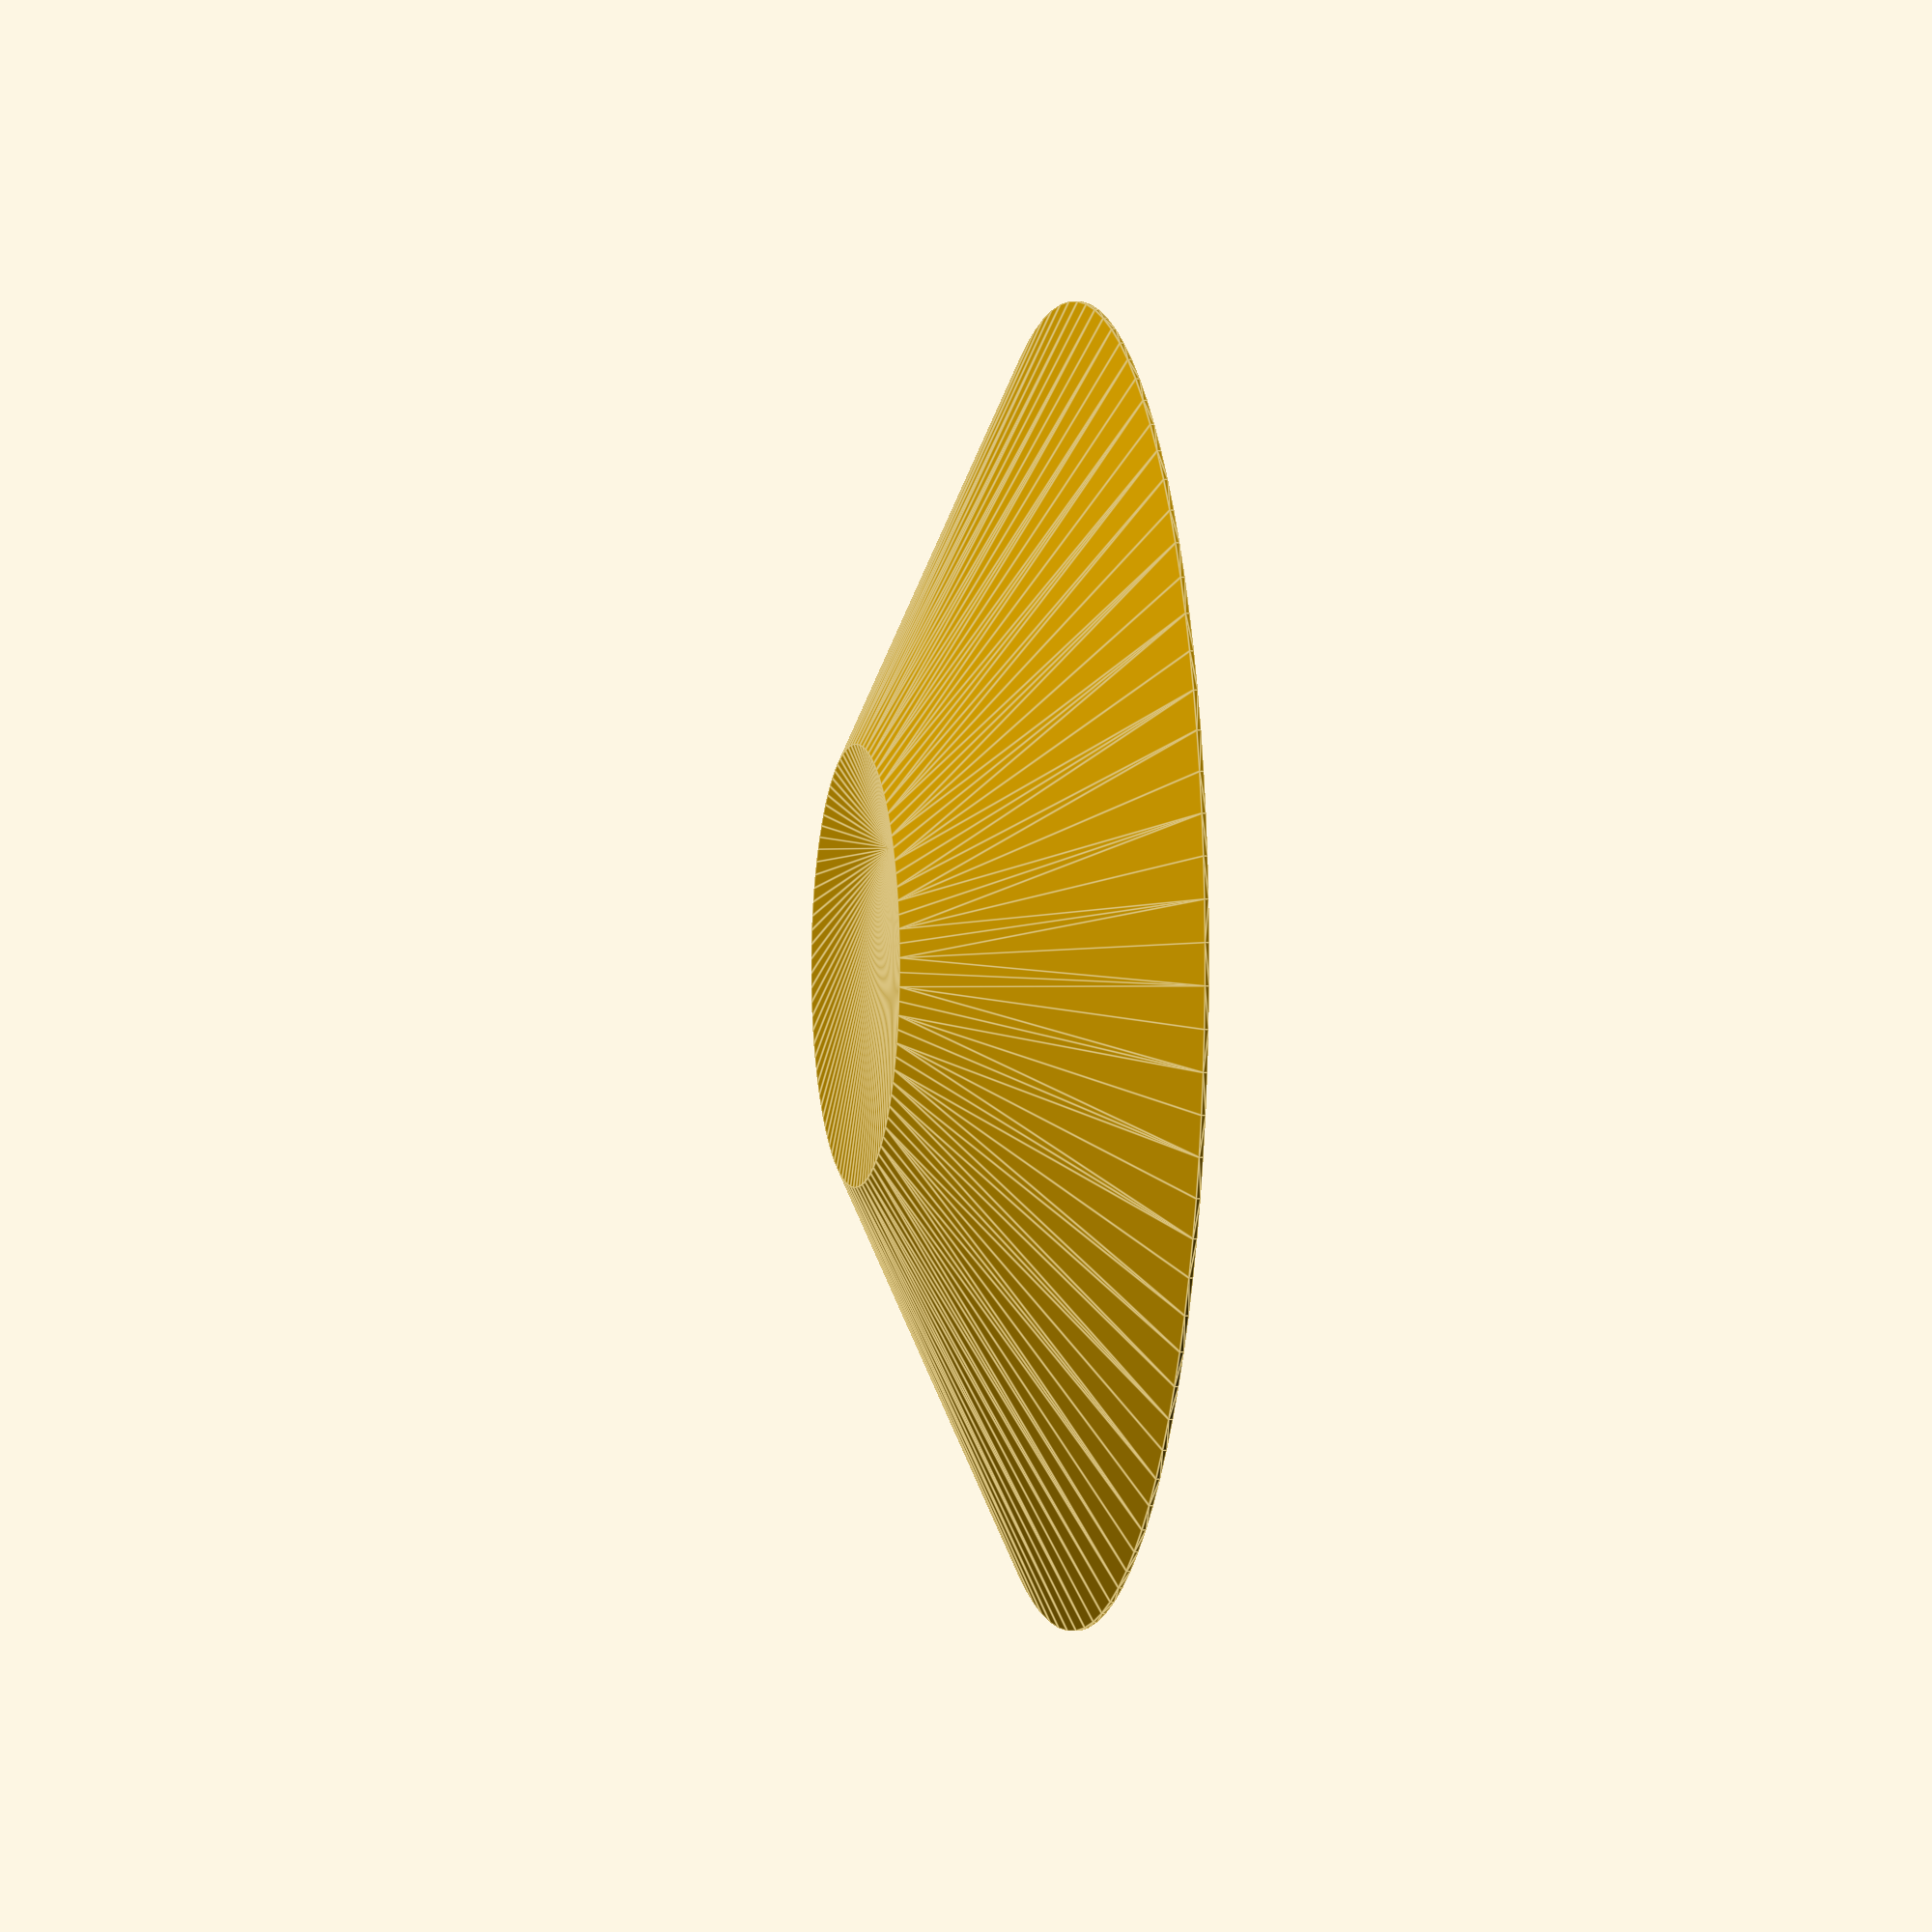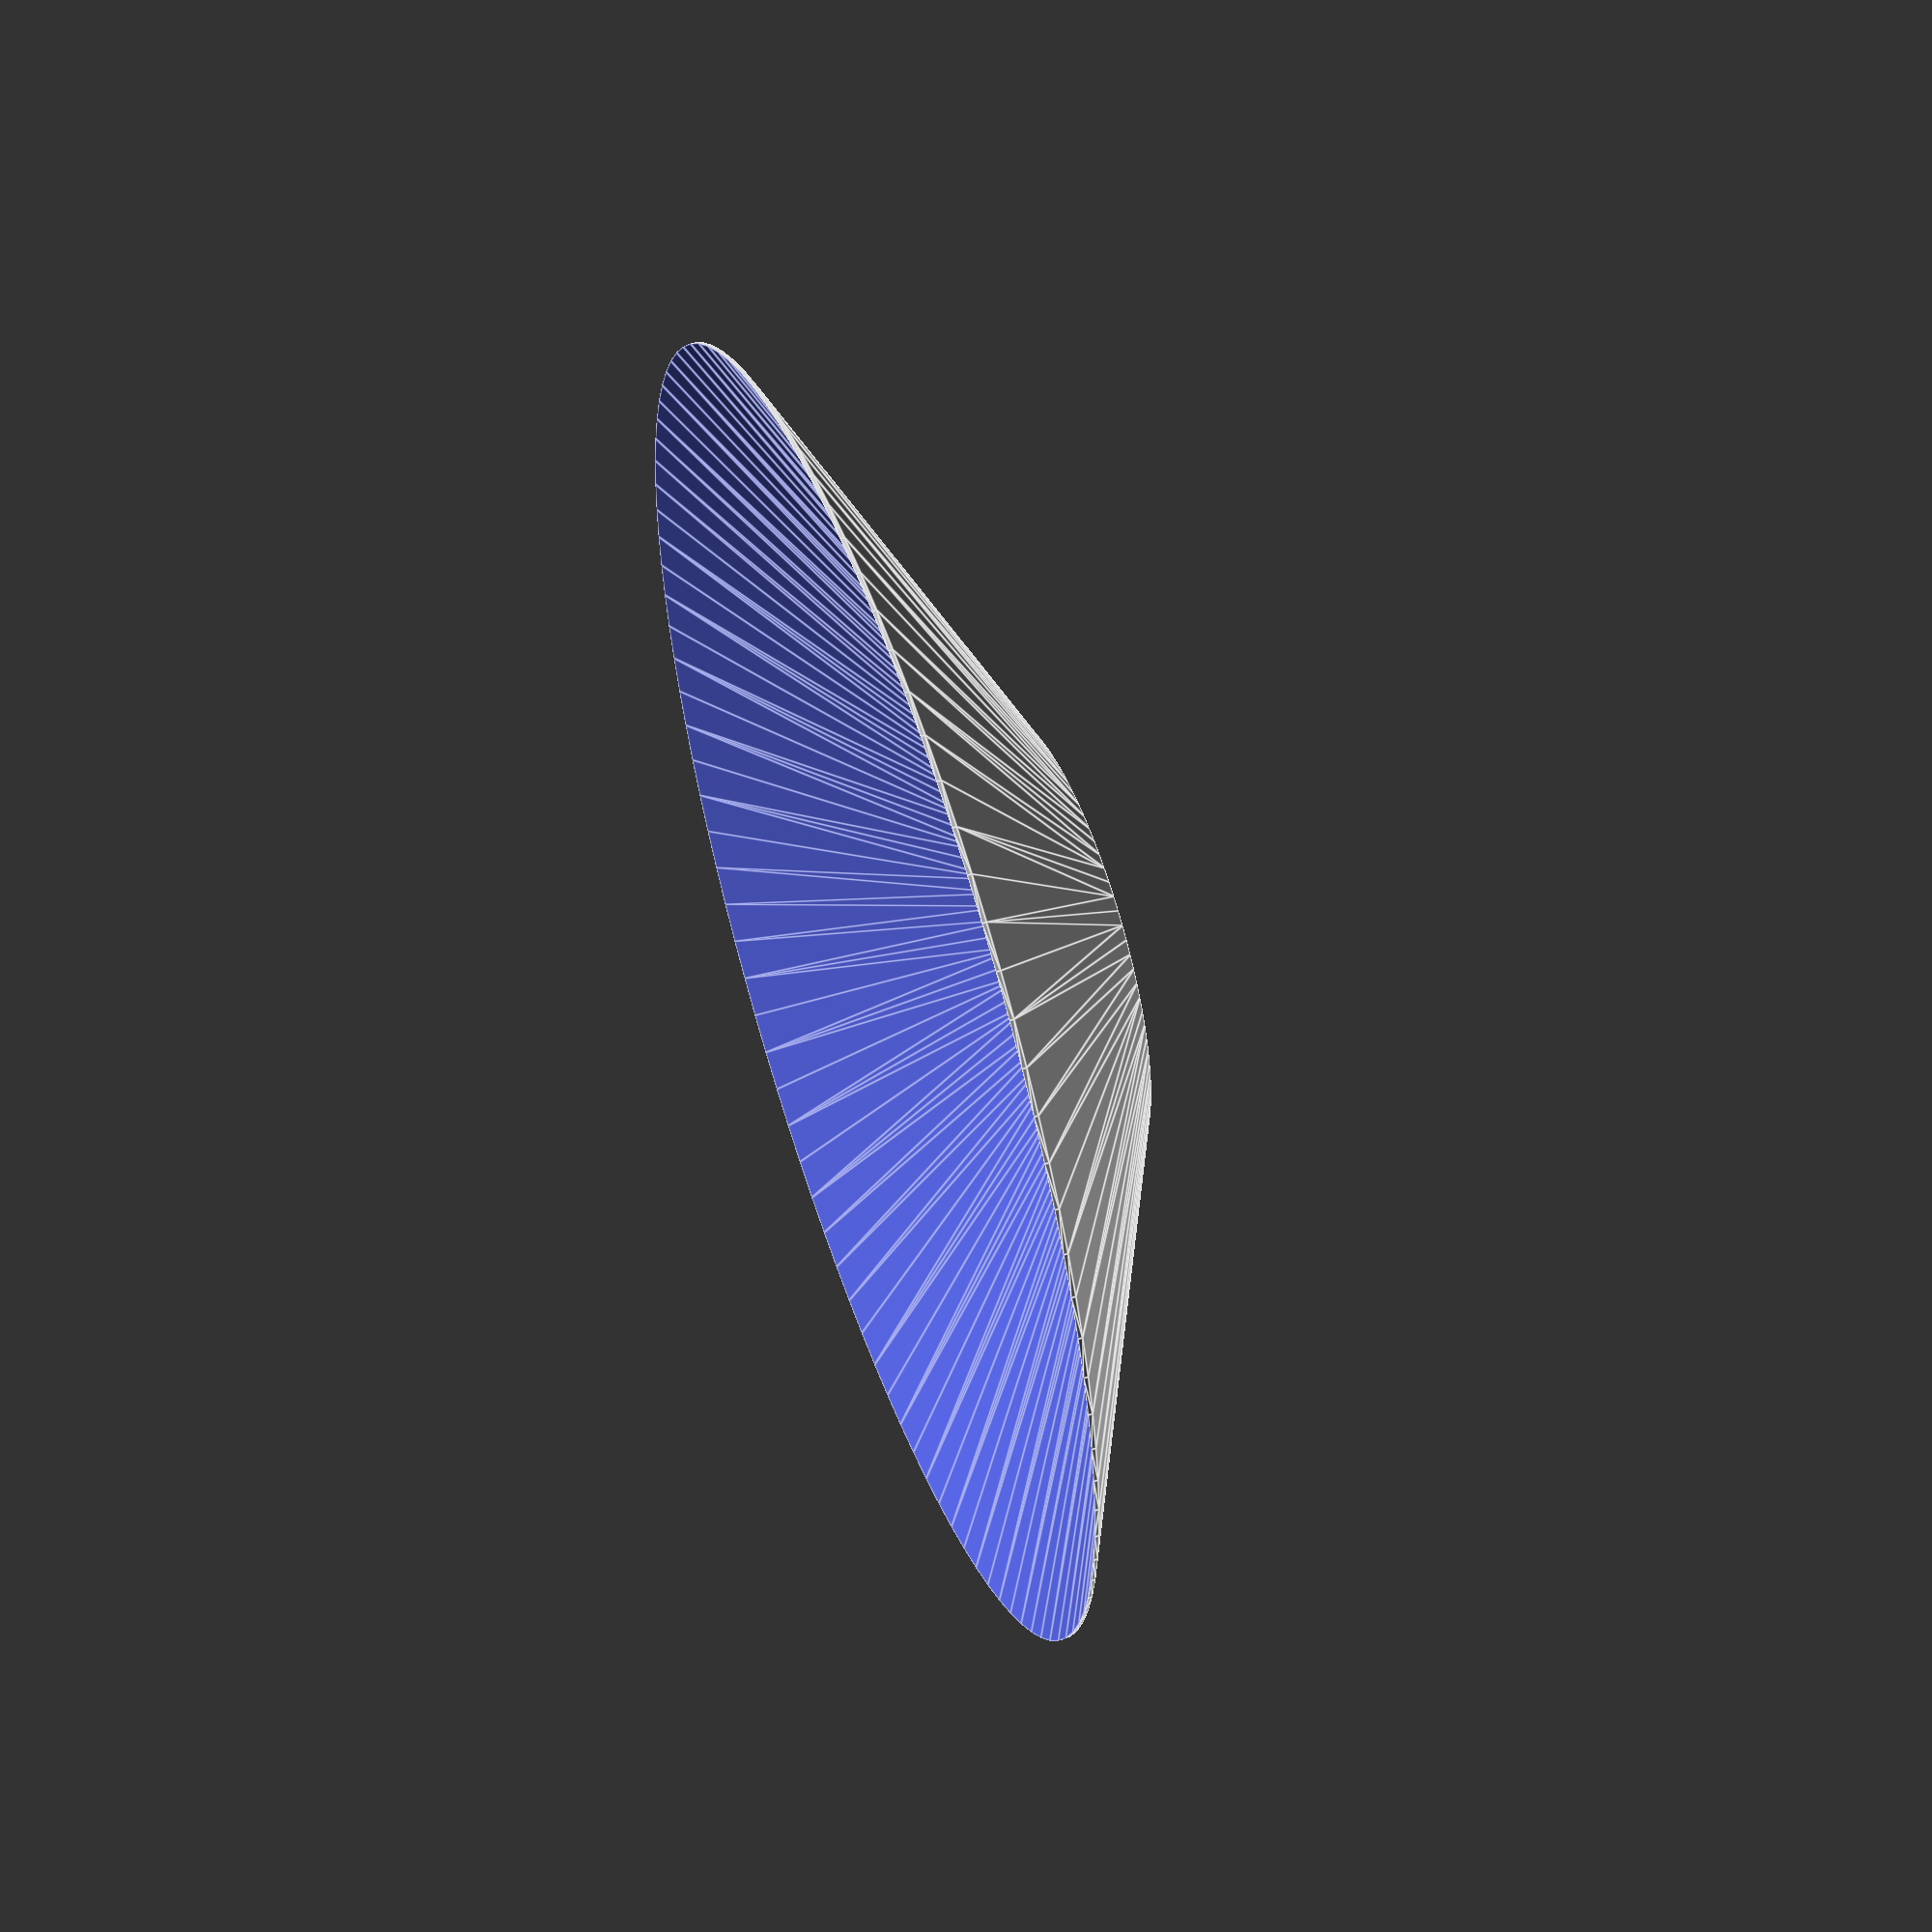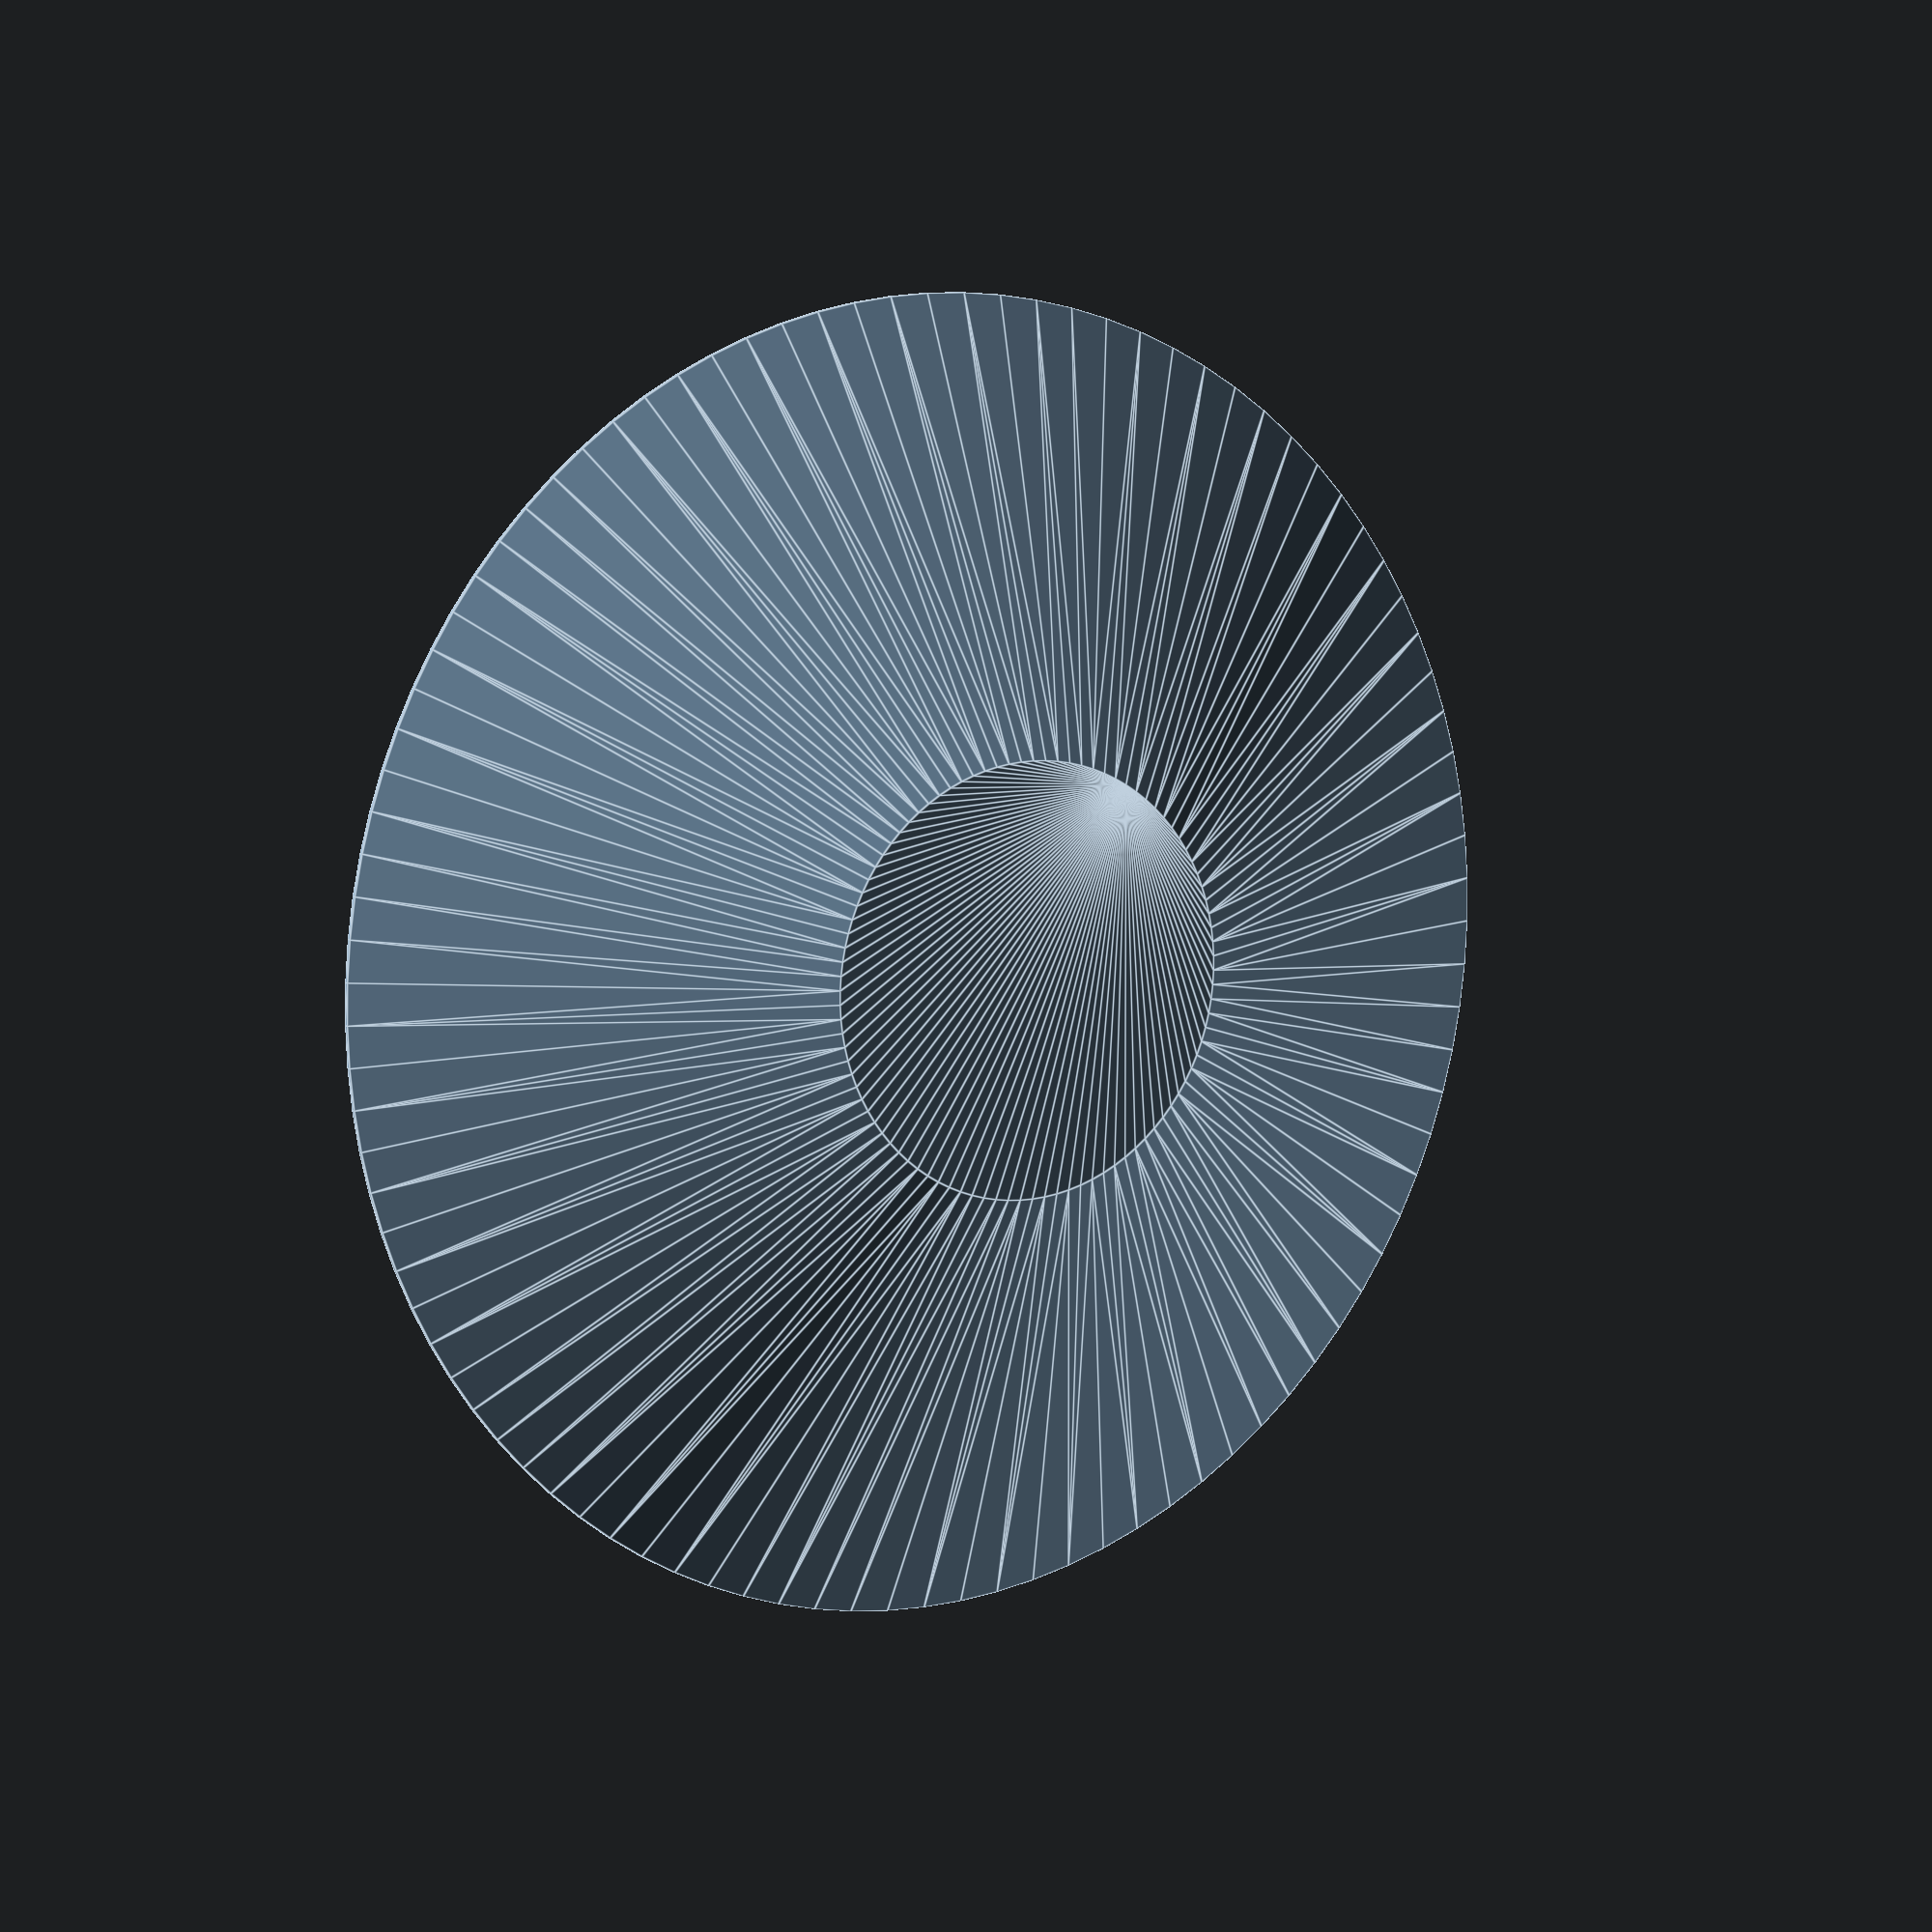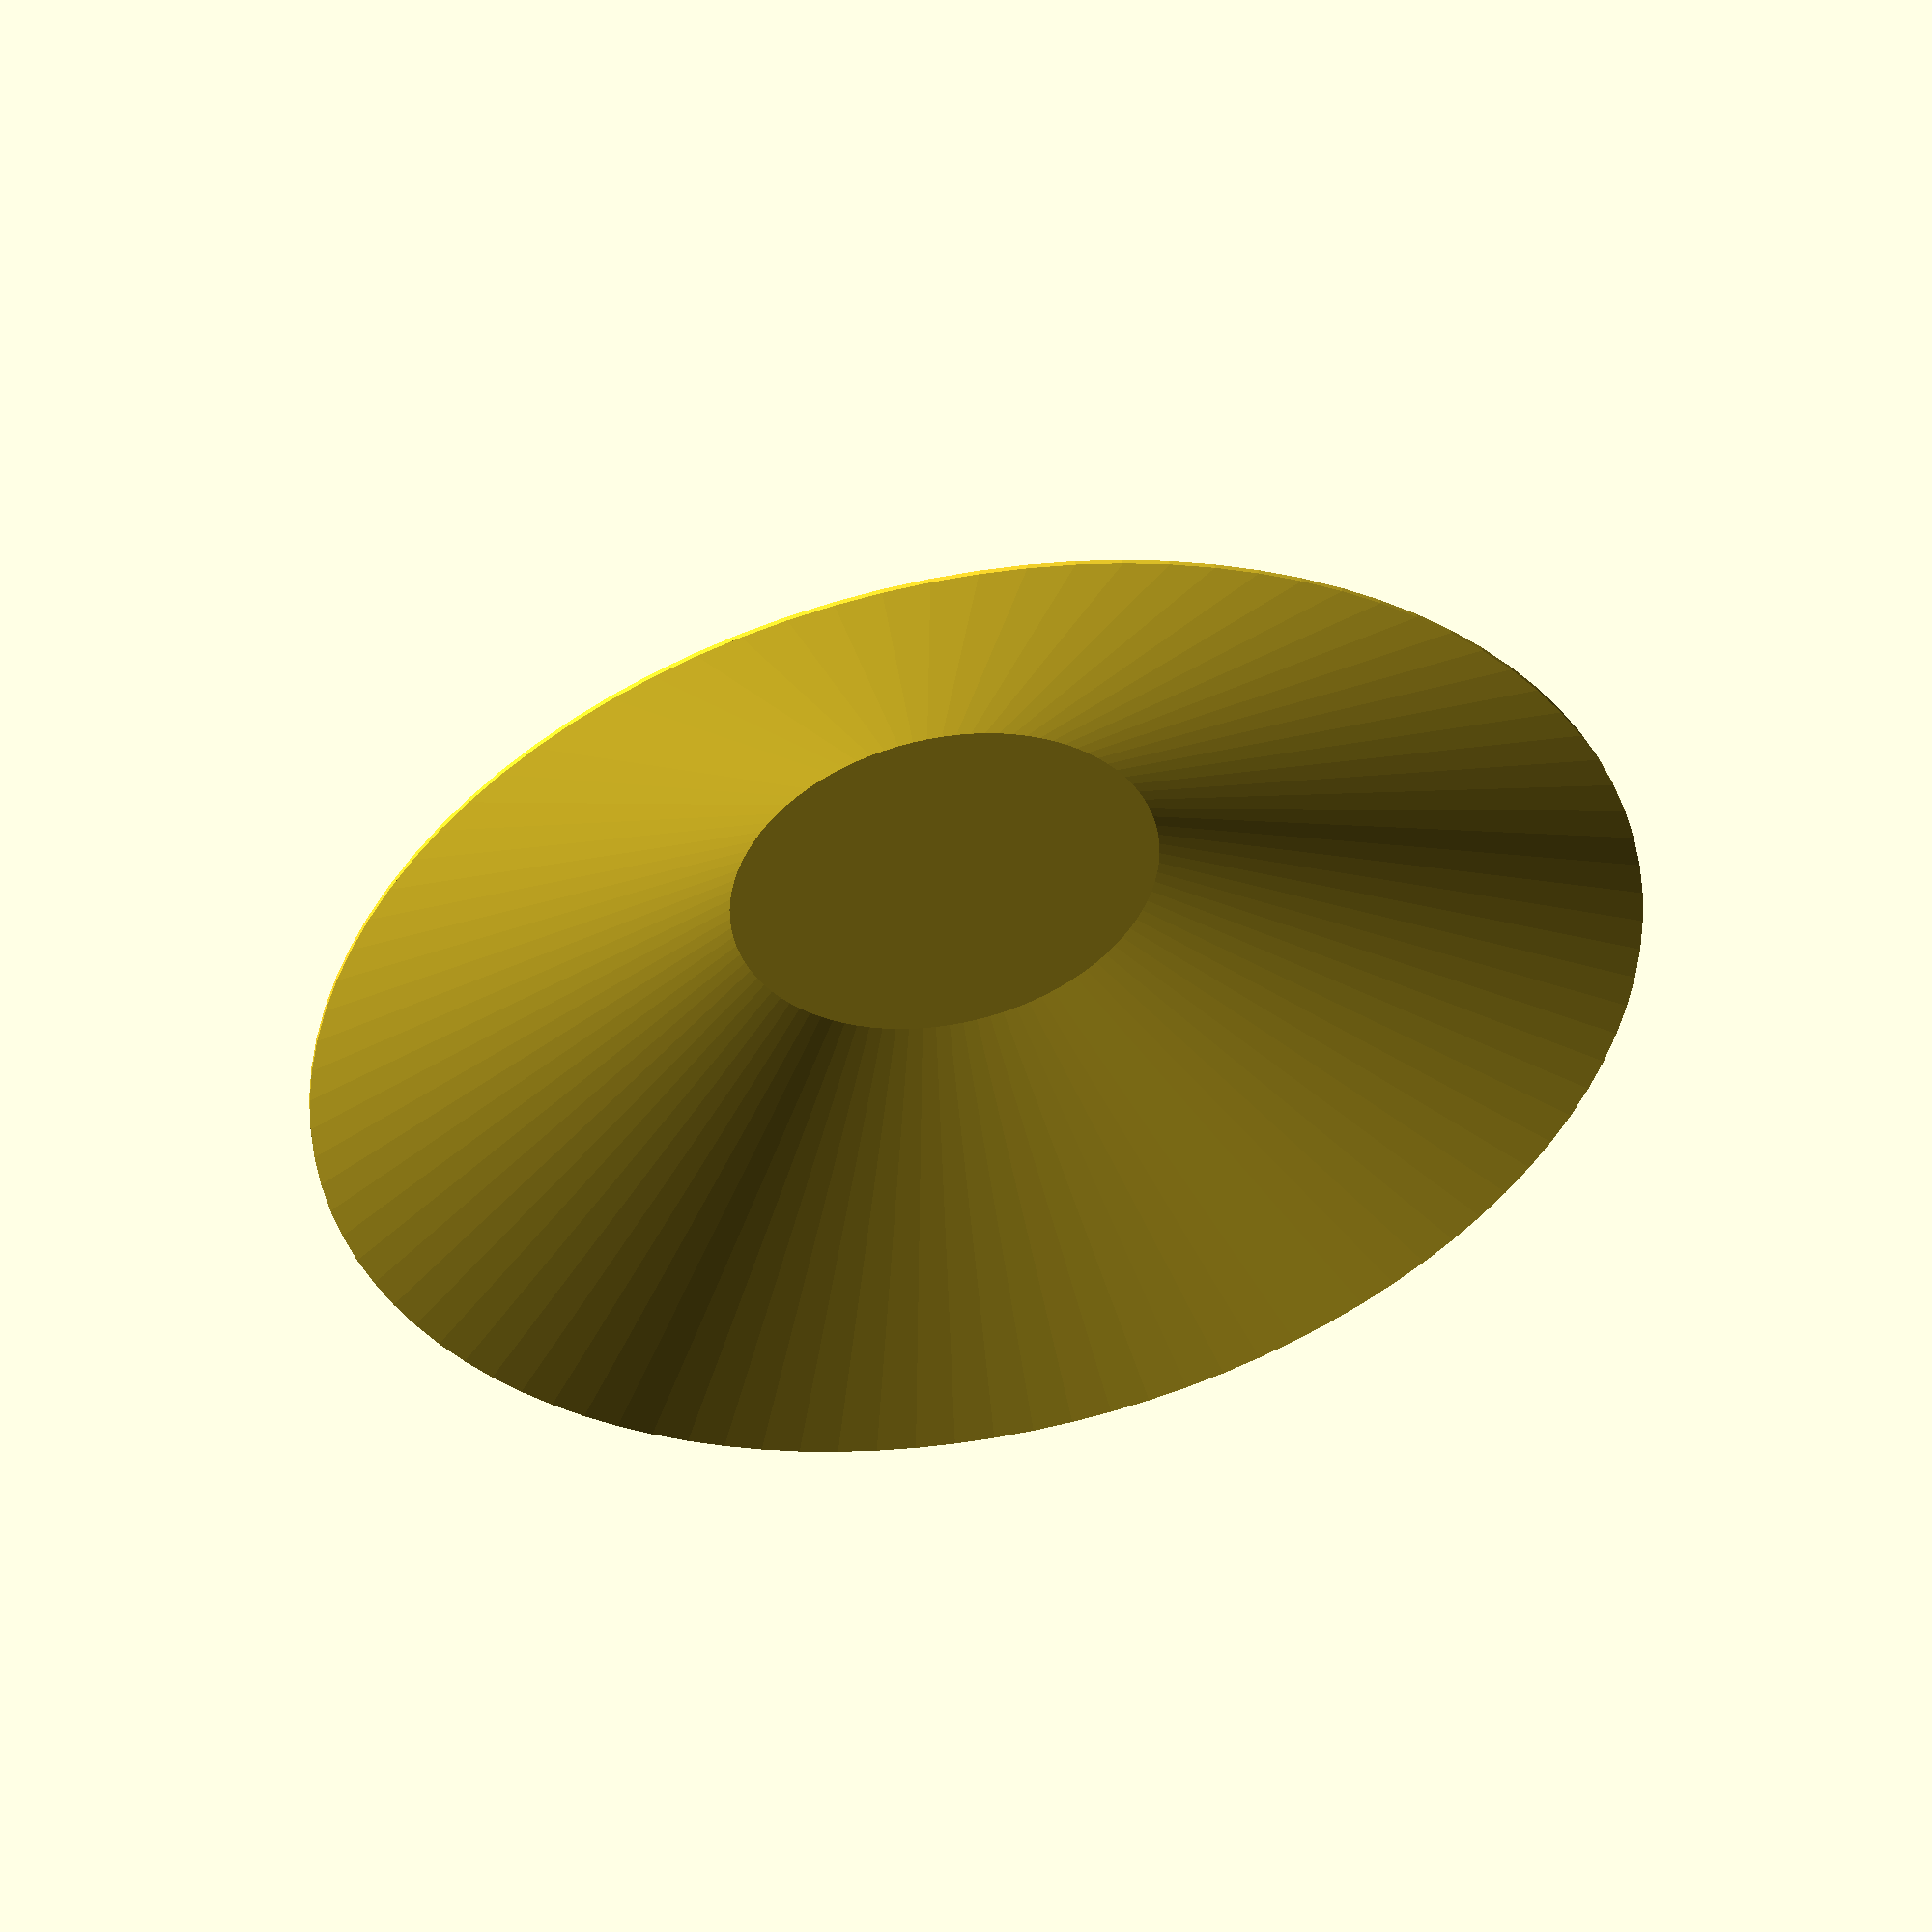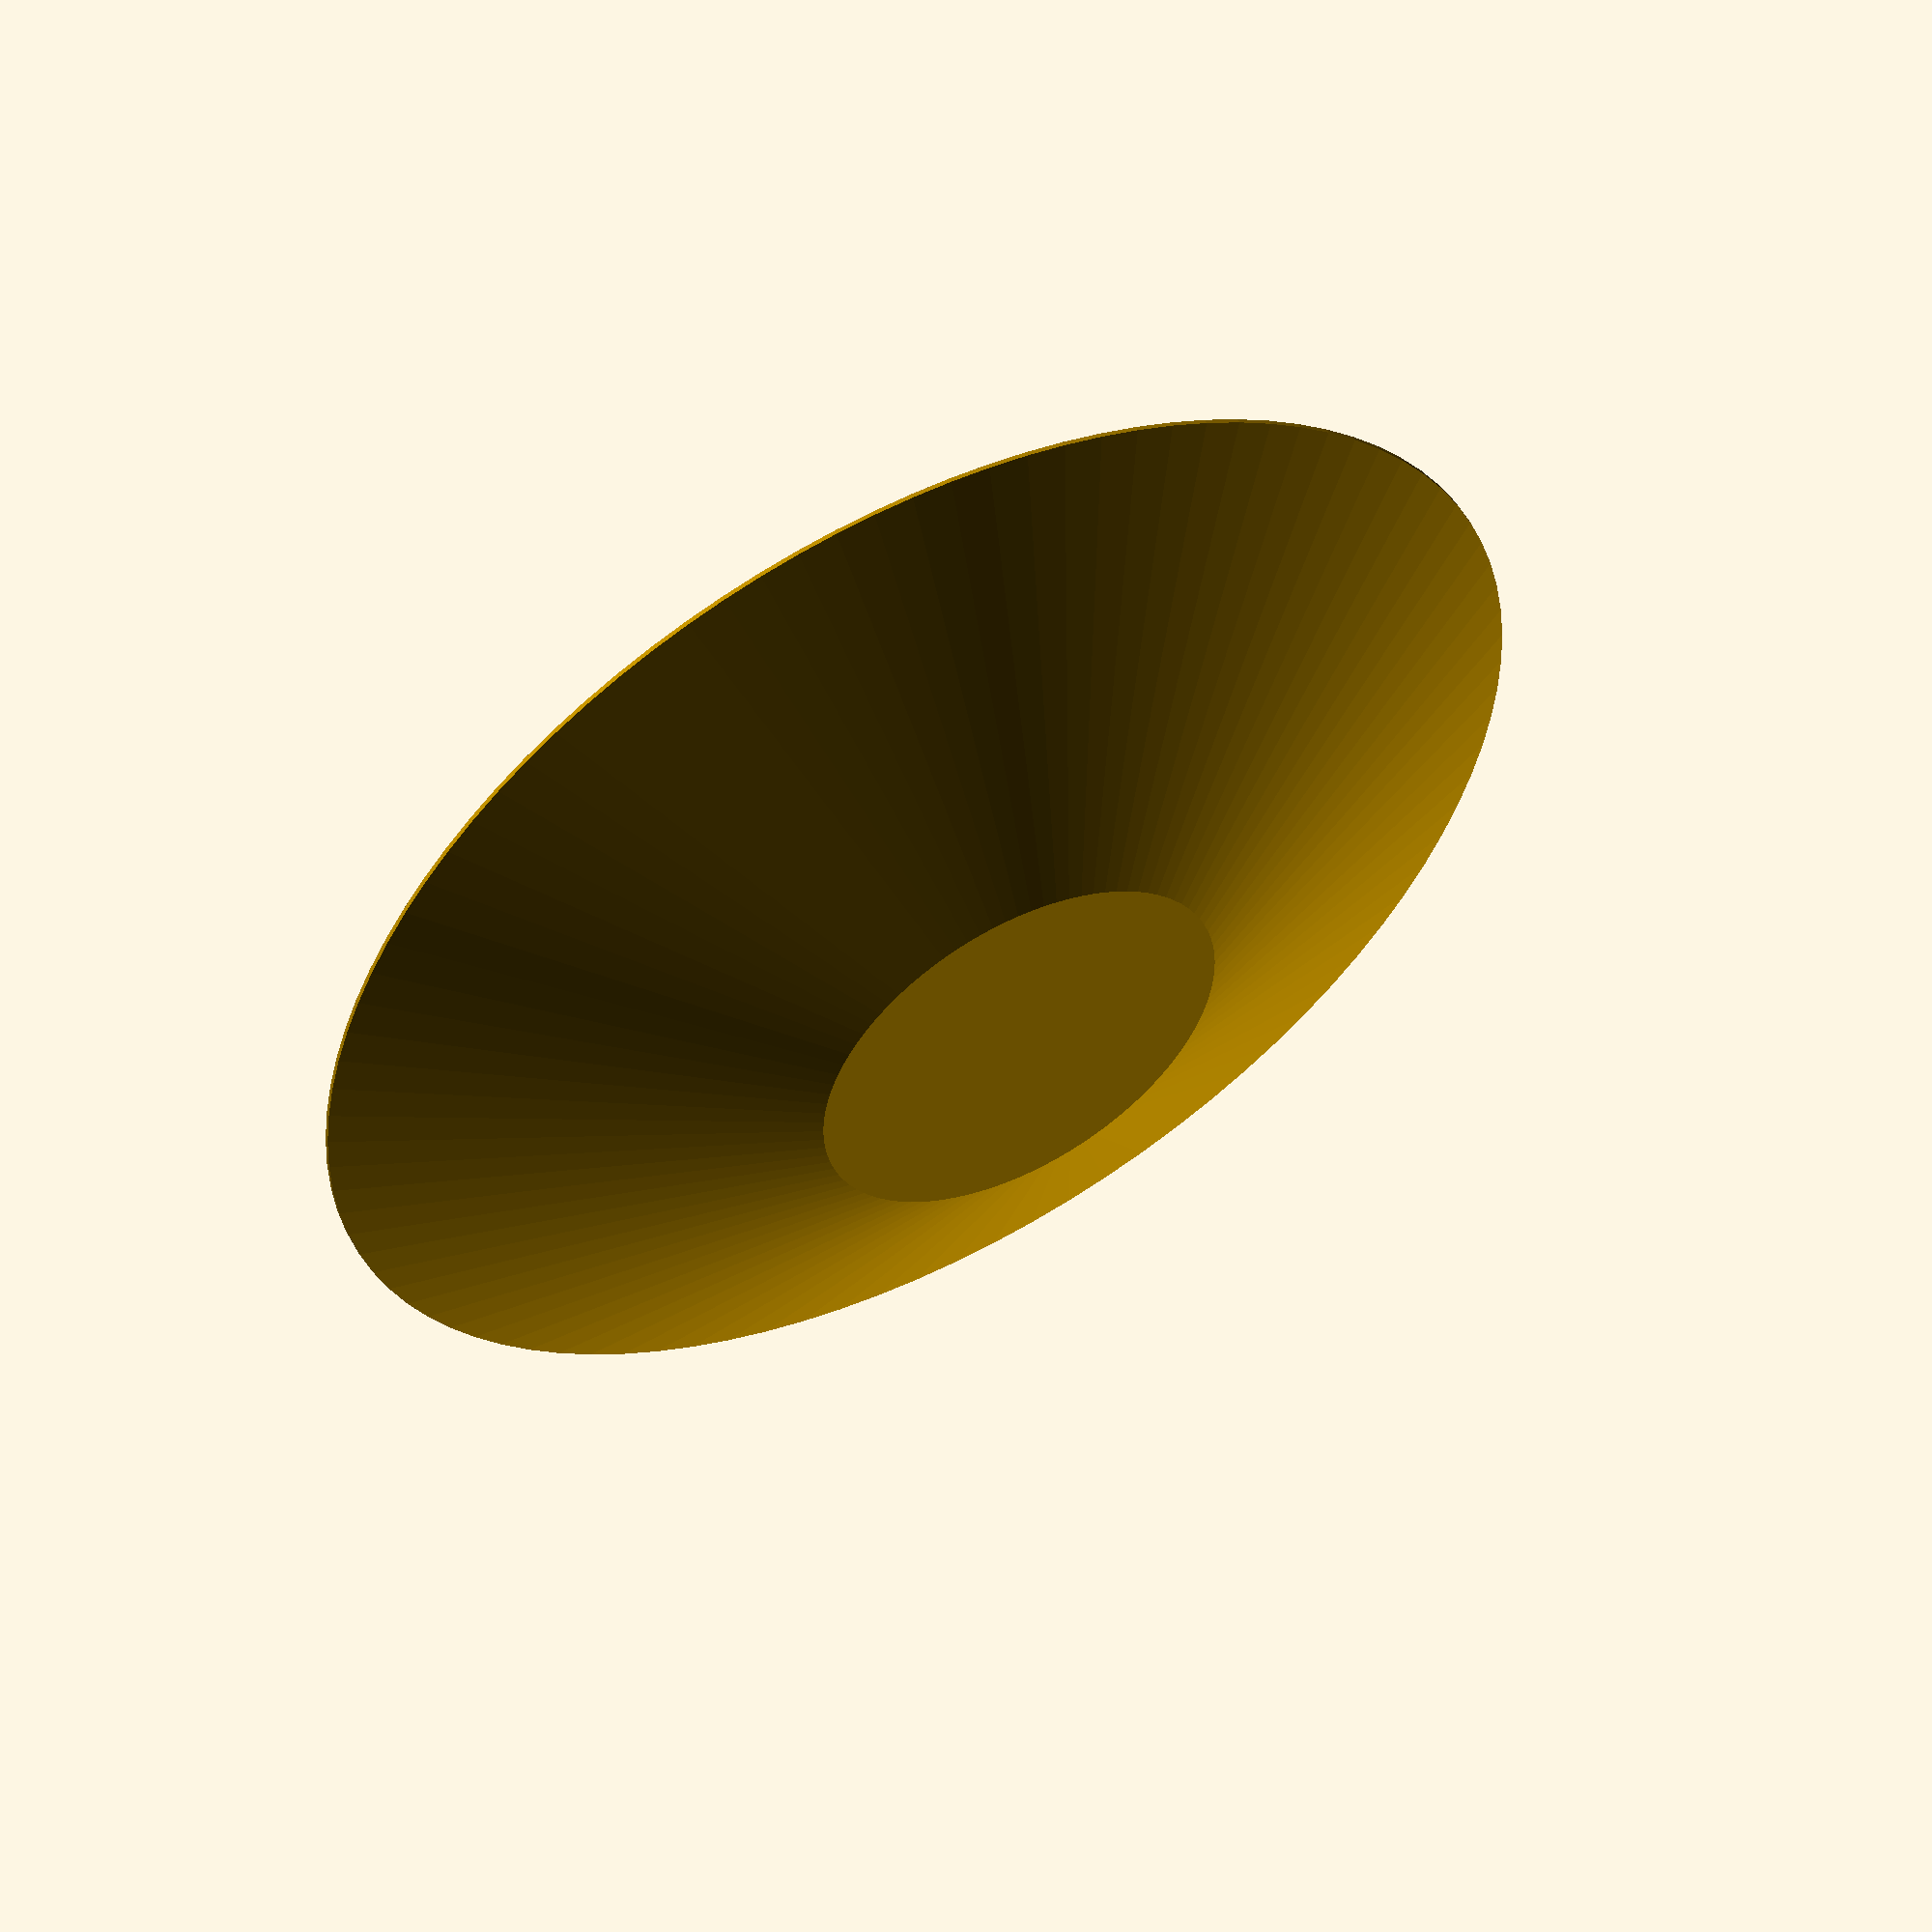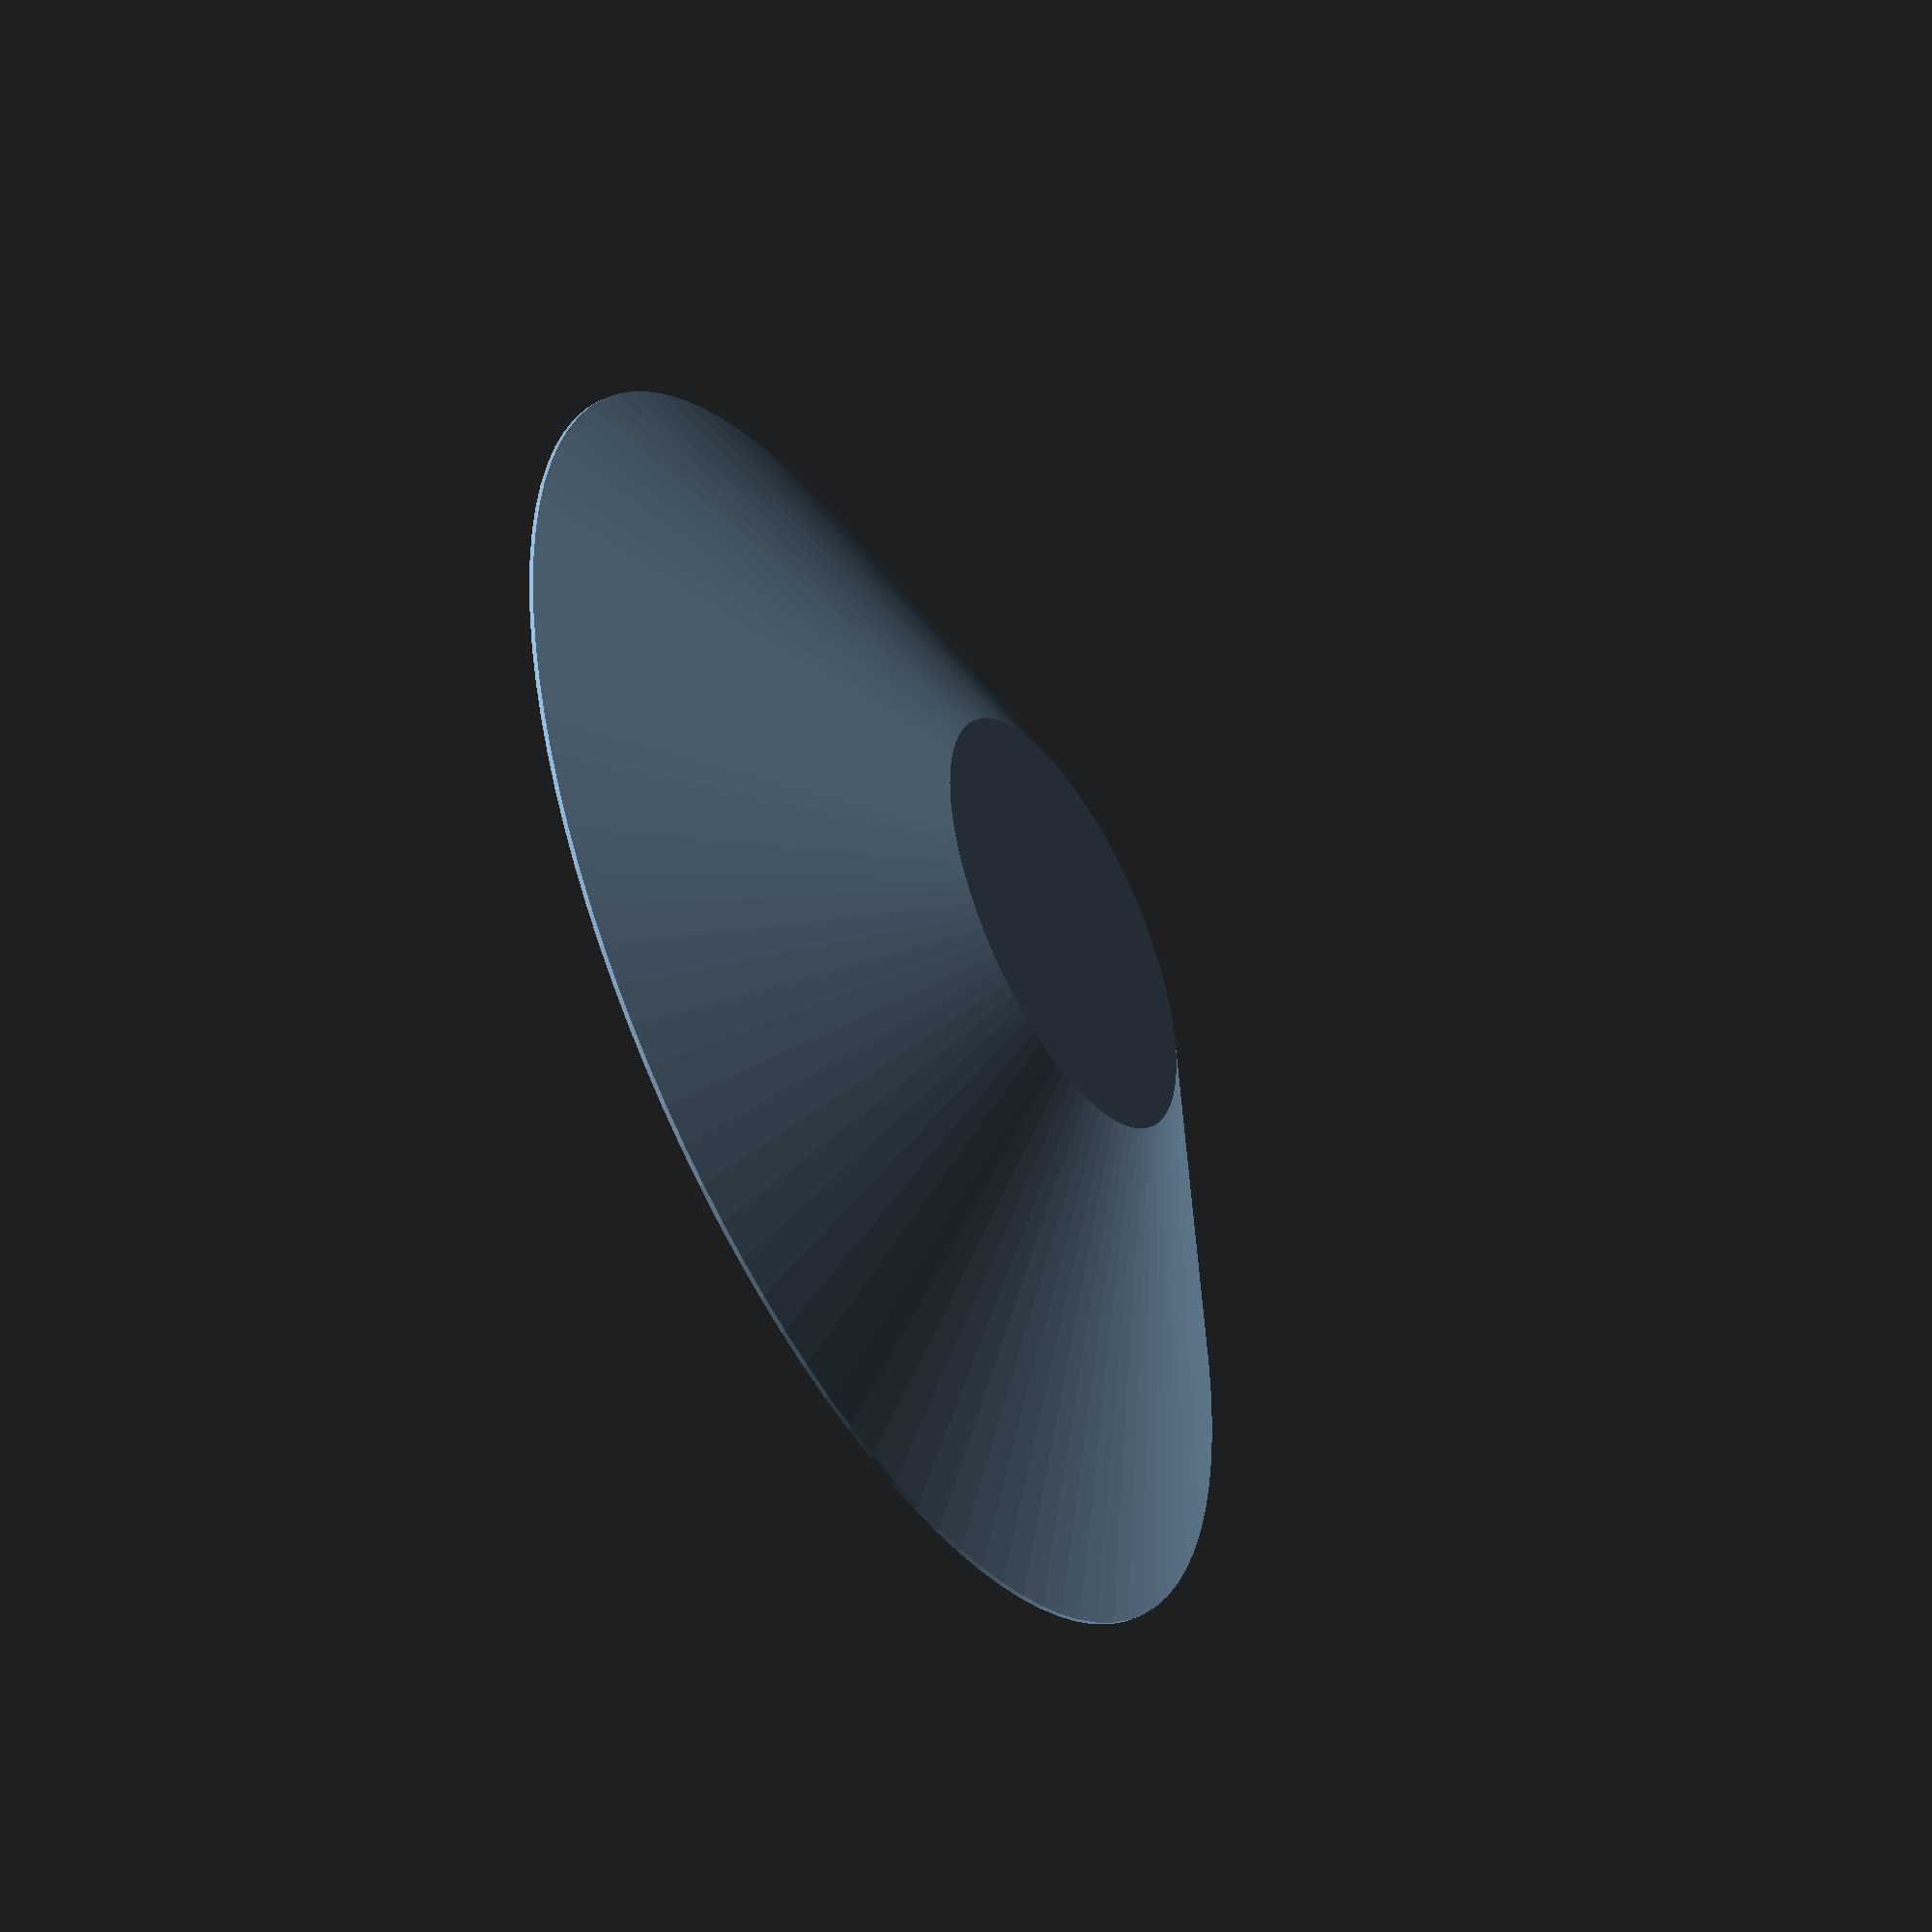
<openscad>
$fn=96;

// This one leaves a vertical rim
module MainShape(height, baseRadius, topRadius, thickness)
{
    hull()
    {
        // Base
        cylinder(thickness, baseRadius, baseRadius);

        // Top
        translate([0, 0, height])
        cylinder(thickness, topRadius, topRadius);
    }
}

// This one leaves a horizontal rim
module MainShape2(height, baseRadius, topRadius, thickness)
{
    cylinder(height, baseRadius, topRadius);
}

module Bowl(height=50, baseRadius=50, topRadius=150, thickness=1)
{
    difference()
    {
        MainShape(height, baseRadius, topRadius, thickness);

        translate([0, 0, thickness])        
        MainShape(height, baseRadius, topRadius, thickness);
    }
}

Bowl();

</openscad>
<views>
elev=180.5 azim=80.3 roll=281.5 proj=o view=edges
elev=126.7 azim=253.6 roll=109.7 proj=p view=edges
elev=171.2 azim=106.7 roll=32.6 proj=o view=edges
elev=310.4 azim=92.9 roll=349.2 proj=p view=solid
elev=306.1 azim=277.7 roll=152.0 proj=o view=solid
elev=227.7 azim=157.6 roll=59.3 proj=o view=solid
</views>
